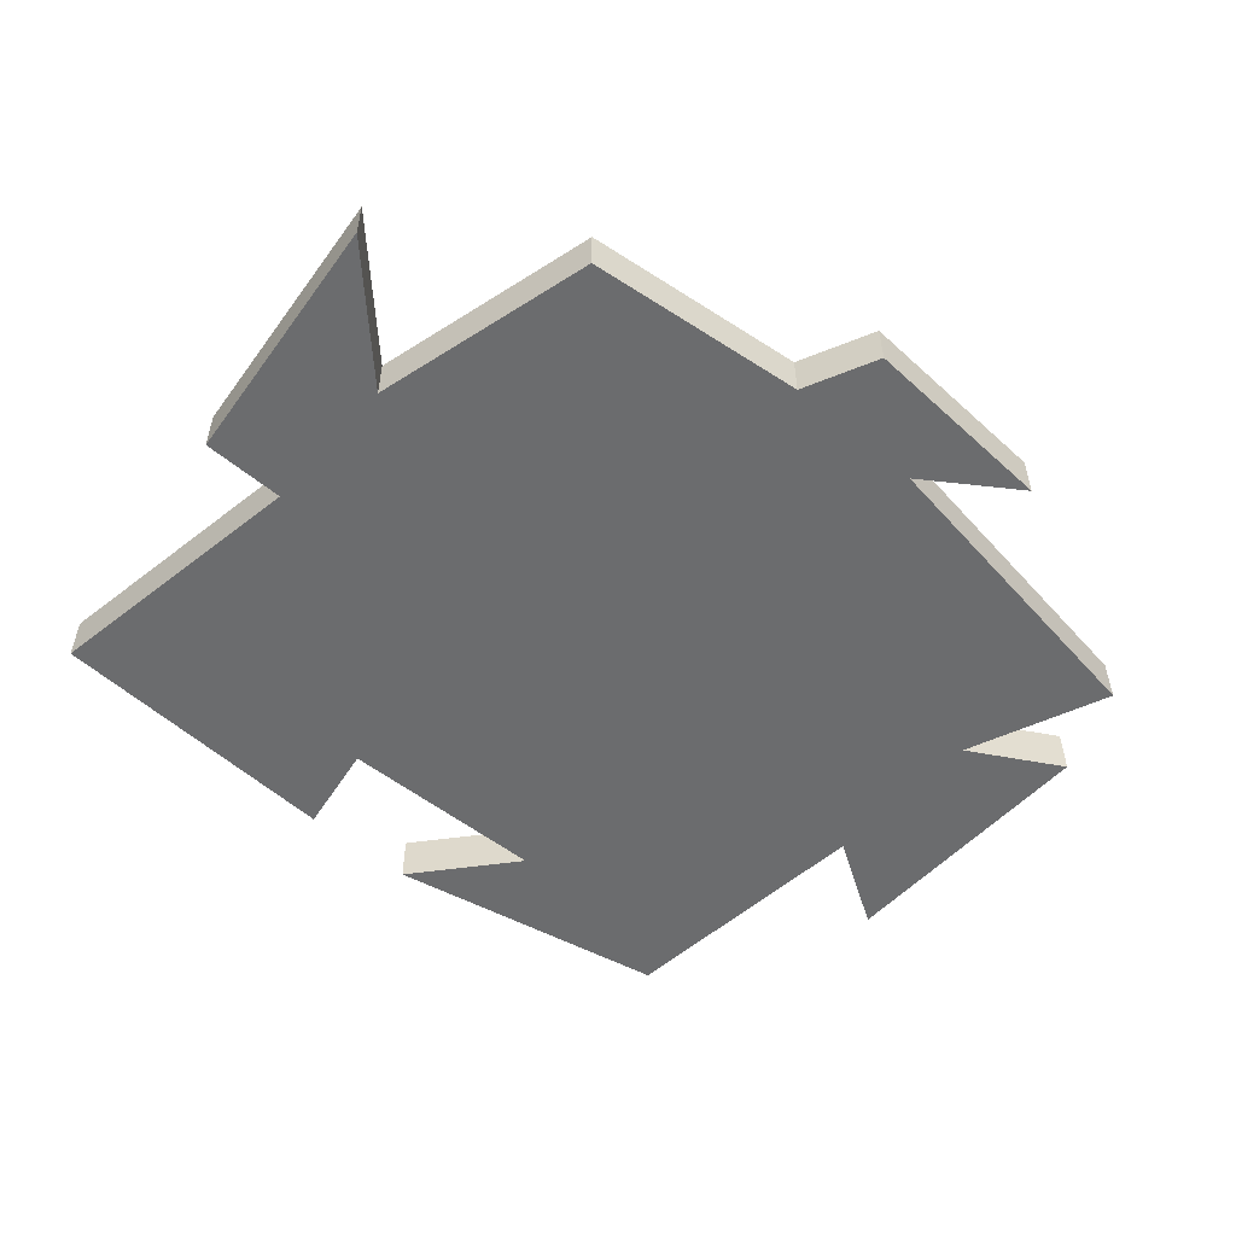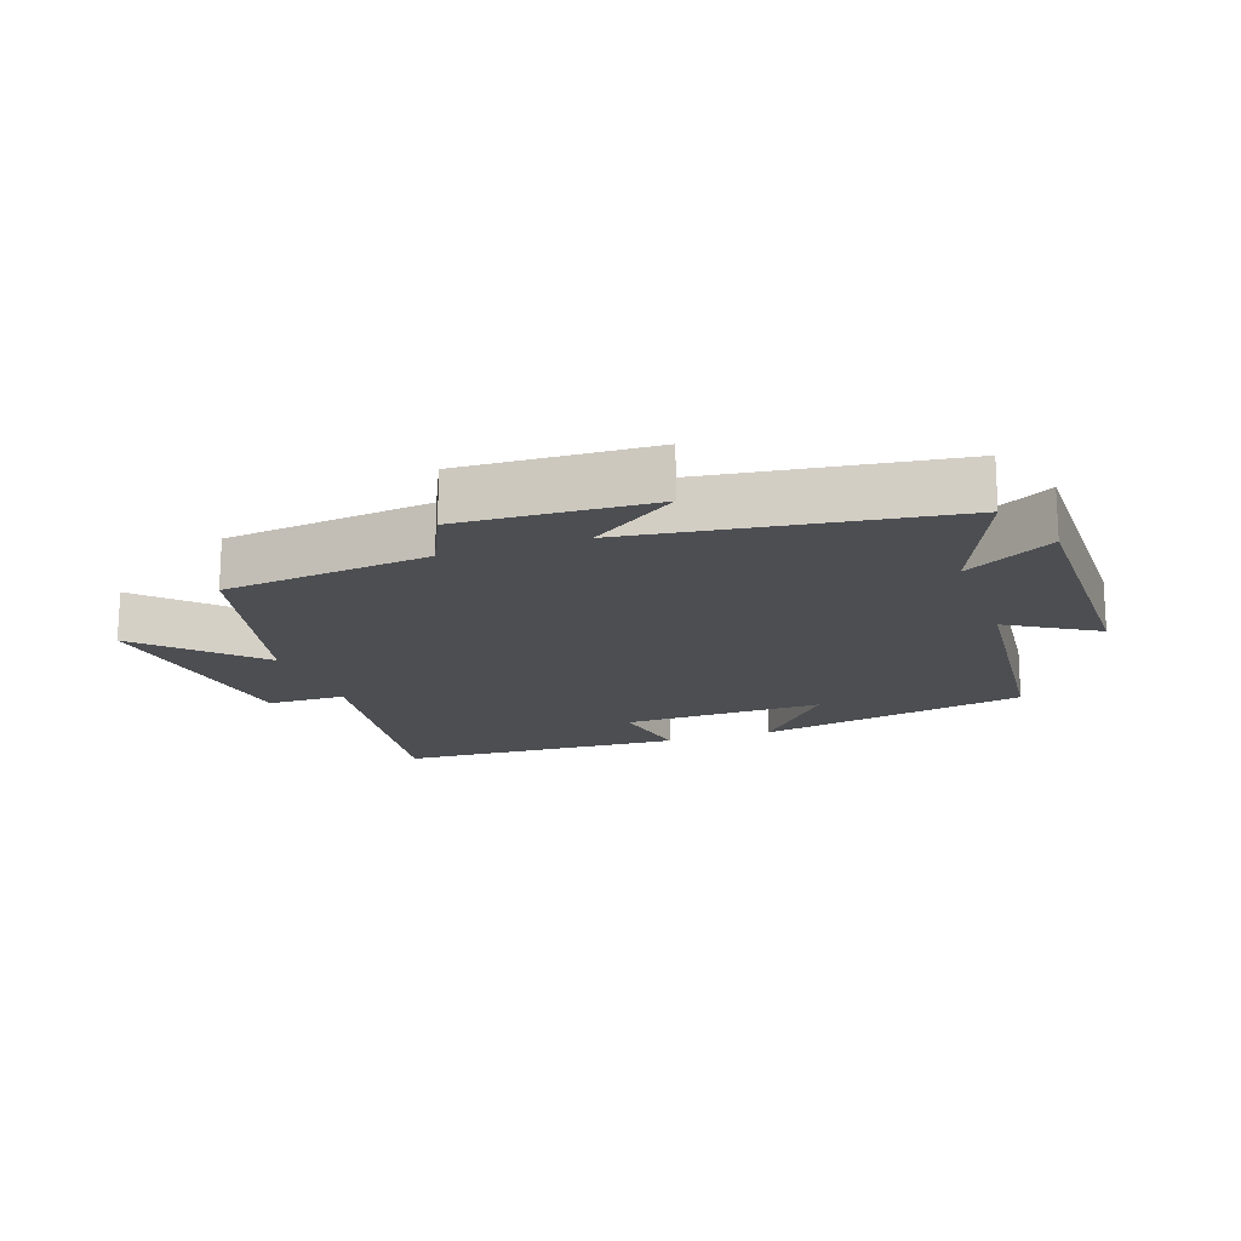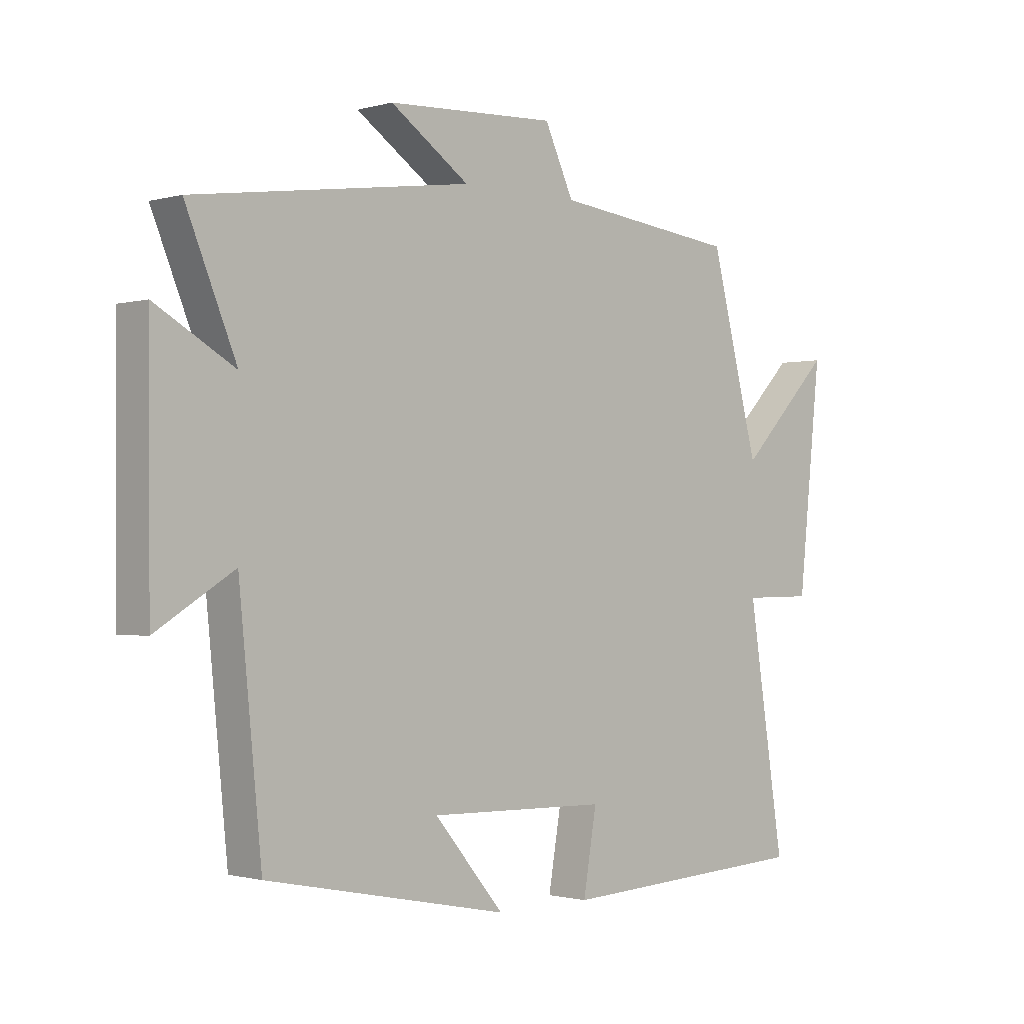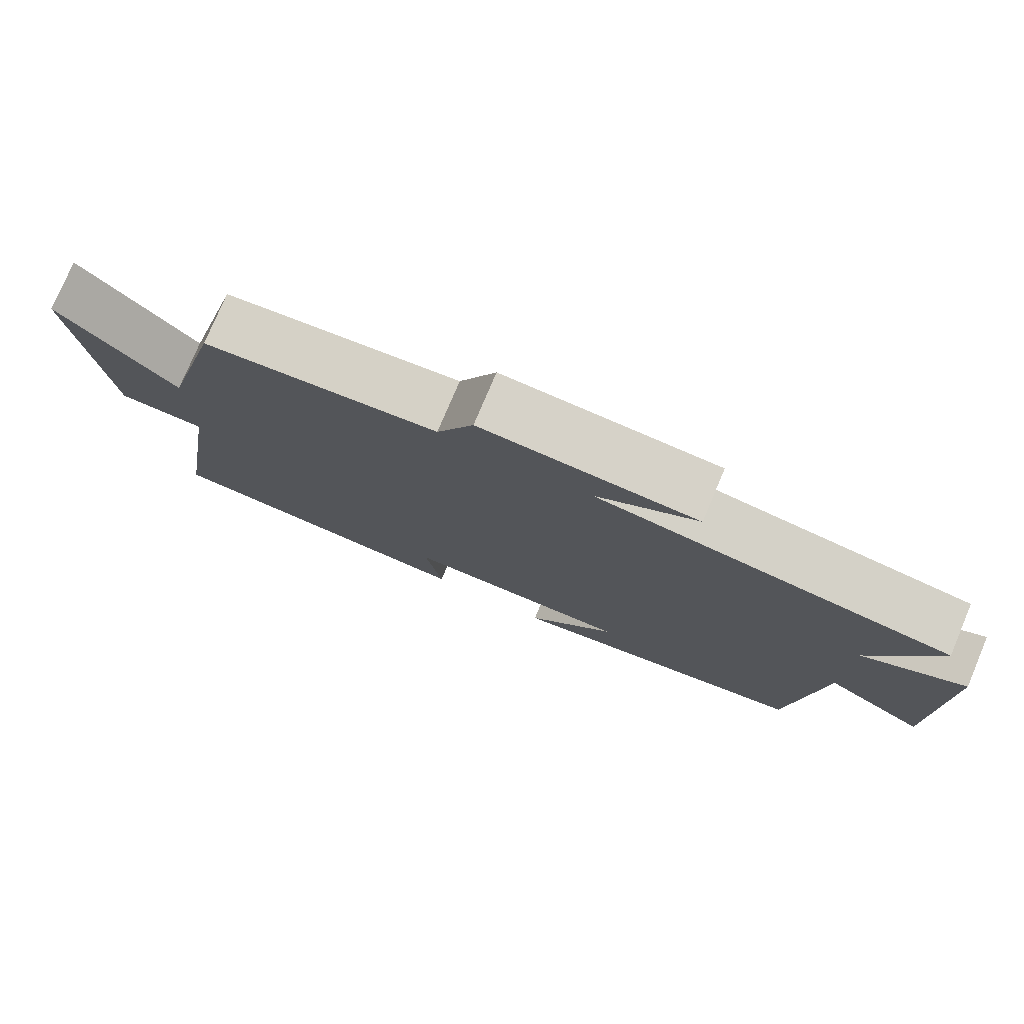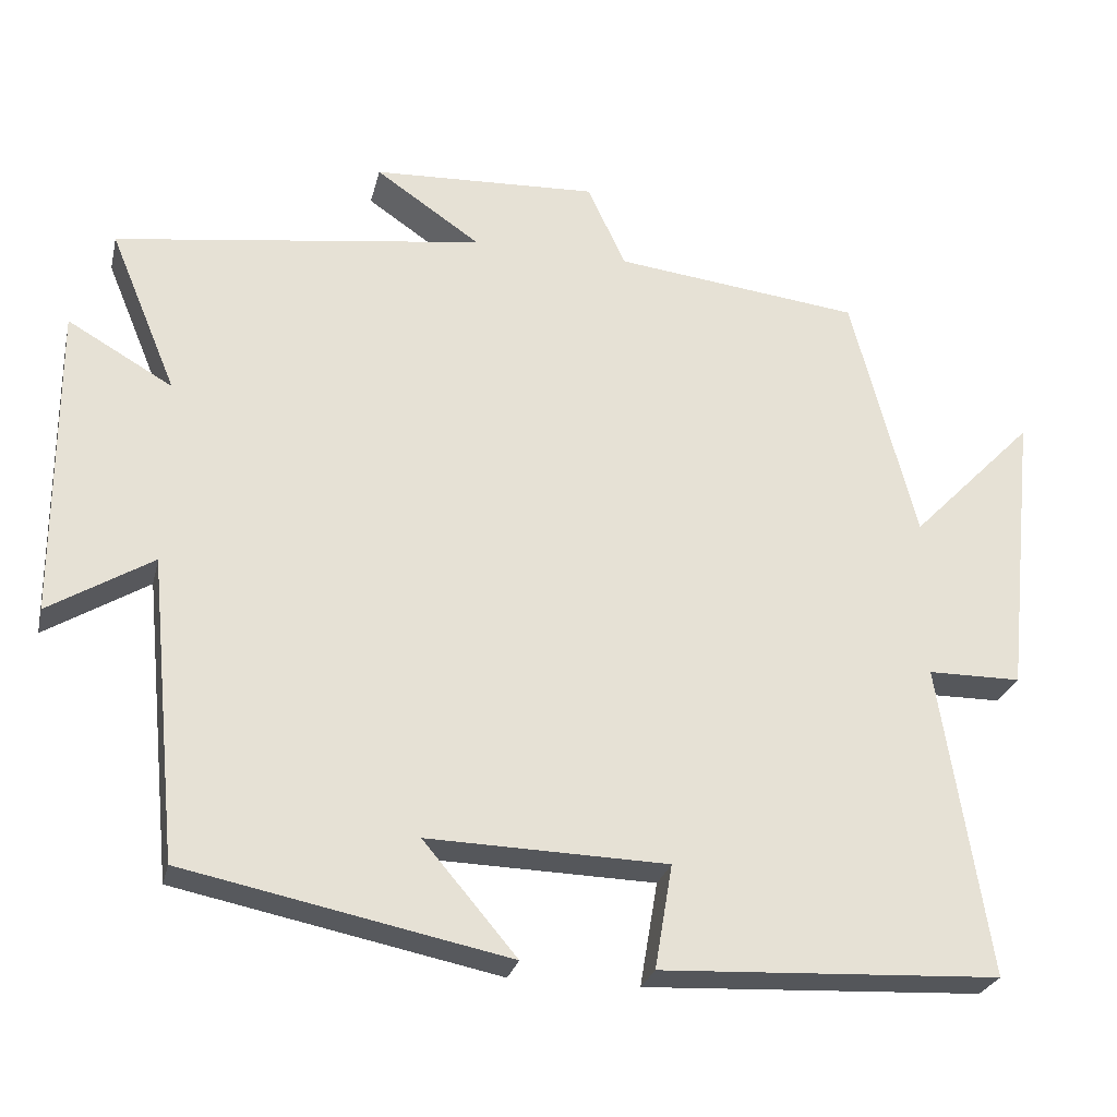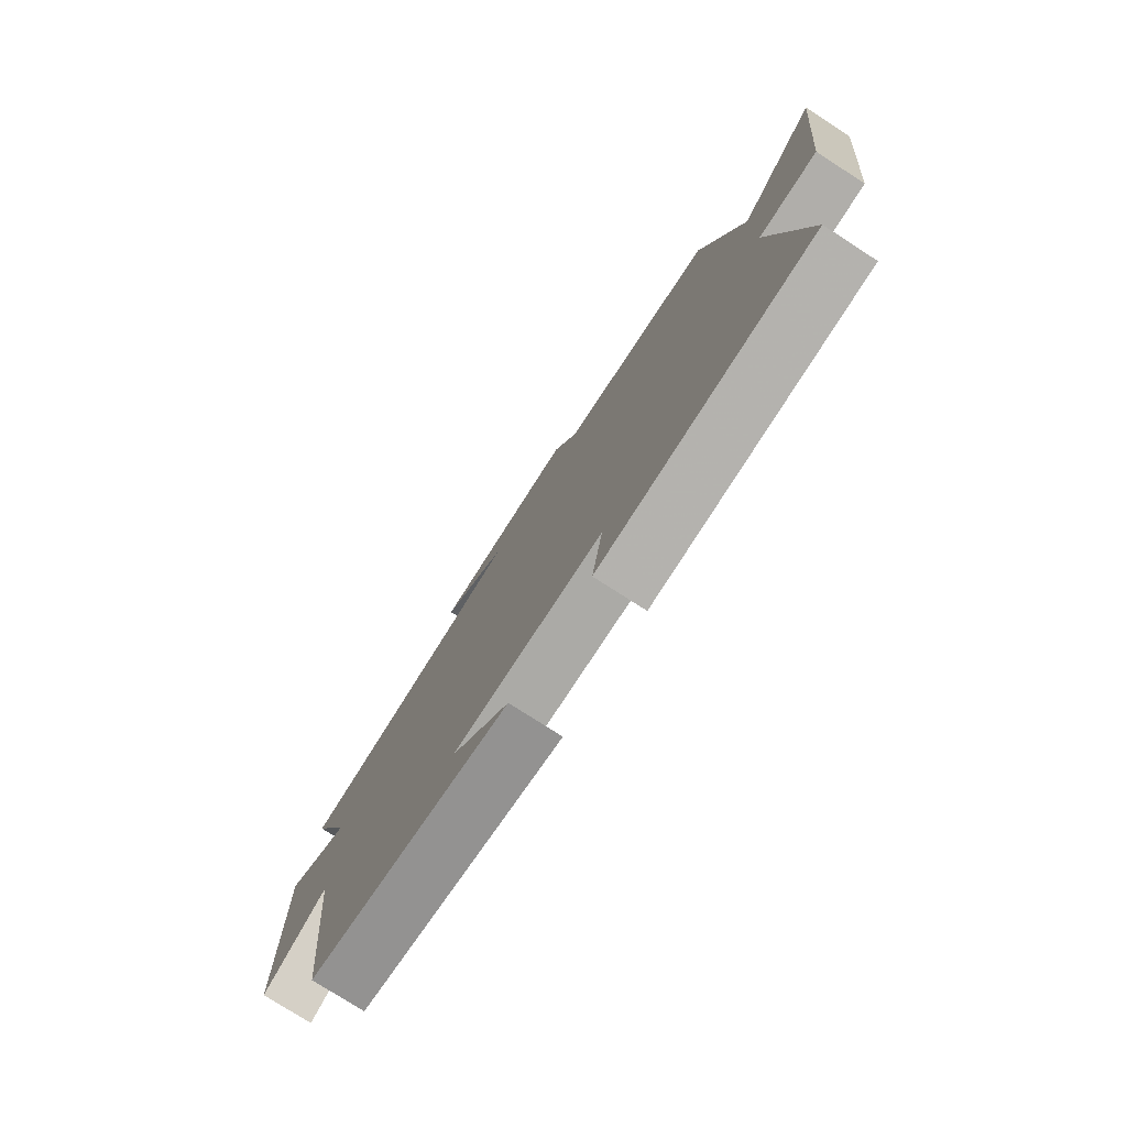
<metadata>
{"format":"obj","ext":"obj","renderer":"f3d","projection":"perspective","resolution":1024,"background":"white","views":[{"elev":-53.6,"azim":-41.3,"up":"+Y"},{"elev":-16.7,"azim":19.4,"up":"+Y"},{"elev":-1.1,"azim":135.5,"up":"+Z"},{"elev":77.4,"azim":22.9,"up":"+Z"},{"elev":-26.6,"azim":166.9,"up":"+Z"},{"elev":-77.2,"azim":-122.8,"up":"+Z"}]}
</metadata>
<code>
v -0.563 0.07 -0.478
v -0.5 0.07 -0.073
v -0.621 0.07 -0.072
v -0.661 0.07 0.304
v -0.5 0.07 0.139
v -0.416 0.07 0.463
v -0.097 0.07 0.5
v -0.047 0.07 0.607
v 0.245 0.07 0.593
v 0.109 0.07 0.5
v 0.587 0.07 0.433
v 0.5 0.07 0.223
v 0.636 0.07 0.301
v 0.634 0.07 -0.105
v 0.5 0.07 -0.023
v 0.461 0.07 -0.415
v 0.043 0.07 -0.5
v 0.164 0.07 -0.357
v -0.146 0.07 -0.365
v -0.123 0.07 -0.5
v -0.563 0 -0.478
v -0.5 0 -0.073
v -0.621 0 -0.072
v -0.661 0 0.304
v -0.5 0 0.139
v -0.416 0 0.463
v -0.097 0 0.5
v -0.047 0 0.607
v 0.245 0 0.593
v 0.109 0 0.5
v 0.587 0 0.433
v 0.5 0 0.223
v 0.636 0 0.301
v 0.634 0 -0.105
v 0.5 0 -0.023
v 0.461 0 -0.415
v 0.043 0 -0.5
v 0.164 0 -0.357
v -0.146 0 -0.365
v -0.123 0 -0.5
f 19 20 1 2
f 18 19 2
f 15 16 17 18
f 15 18 2
f 12 13 14 15
f 12 15 2 3
f 10 11 12 3
f 7 8 9 10
f 5 6 7 10
f 5 10 3
f 3 4 5
f 22 21 40 39
f 22 39 38
f 38 37 36 35
f 22 38 35
f 35 34 33 32
f 23 22 35 32
f 23 32 31 30
f 30 29 28 27
f 30 27 26 25
f 23 30 25
f 25 24 23
f 1 21 22 2
f 2 22 23 3
f 3 23 24 4
f 4 24 25 5
f 5 25 26 6
f 6 26 27 7
f 7 27 28 8
f 8 28 29 9
f 9 29 30 10
f 10 30 31 11
f 11 31 32 12
f 12 32 33 13
f 13 33 34 14
f 14 34 35 15
f 15 35 36 16
f 16 36 37 17
f 17 37 38 18
f 18 38 39 19
f 19 39 40 20
f 20 40 21 1

</code>
